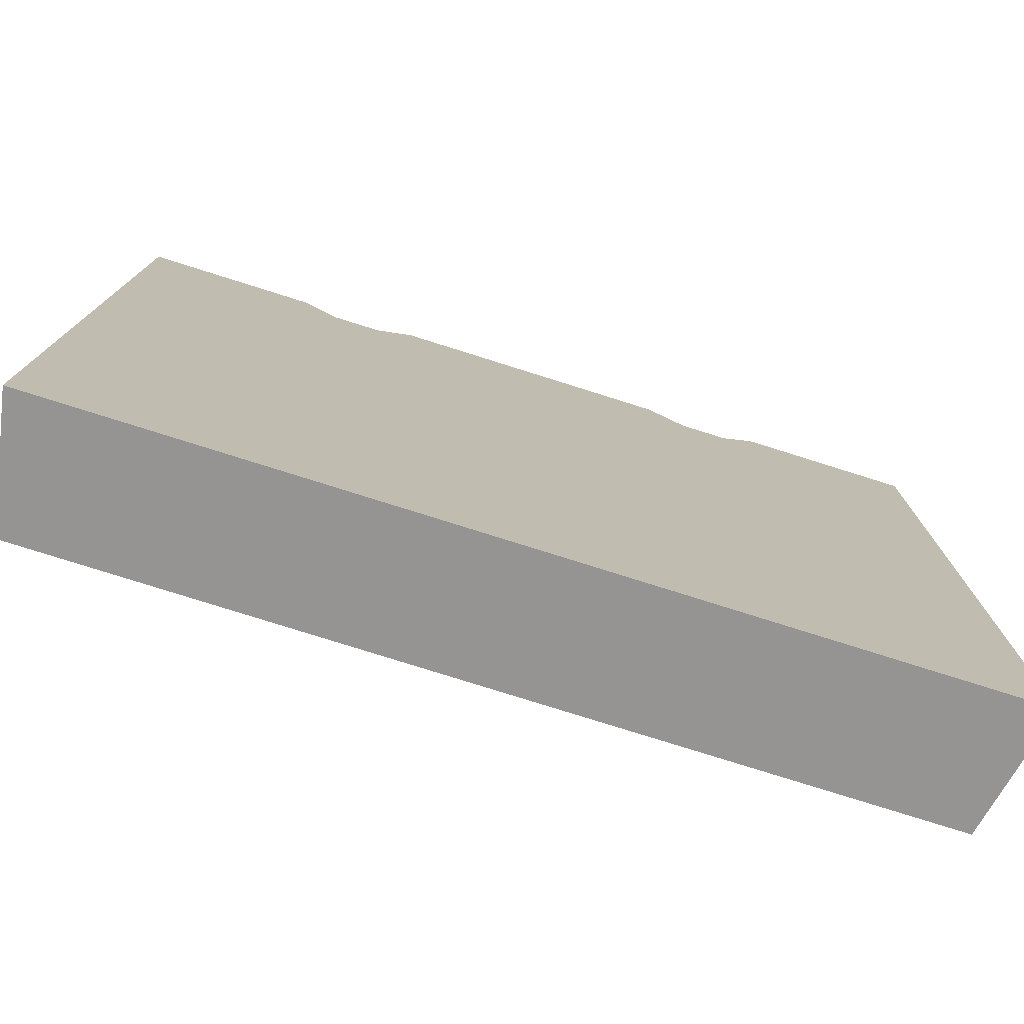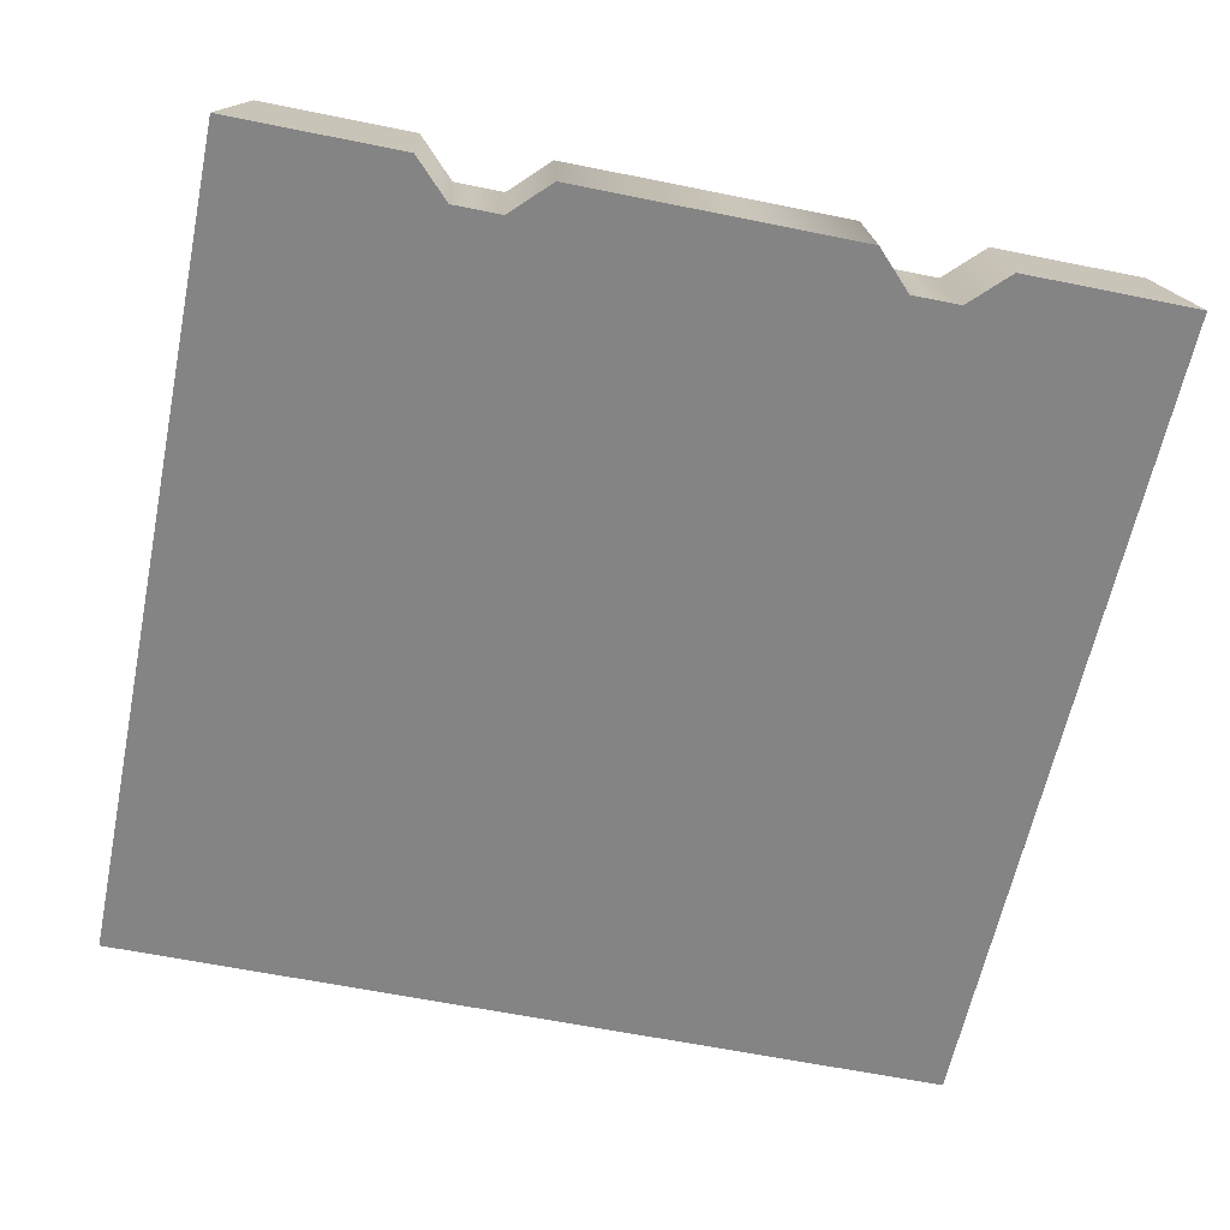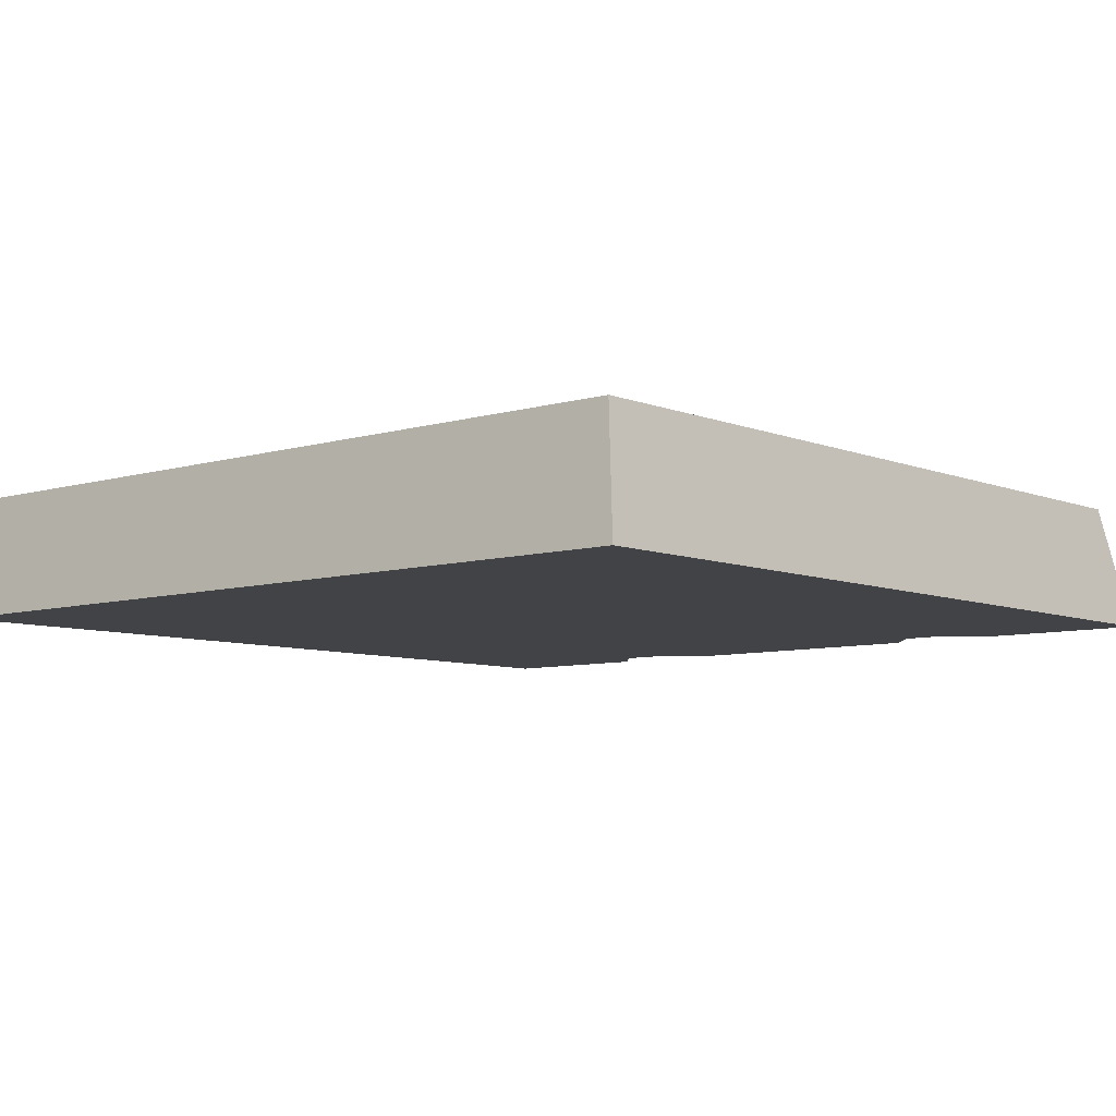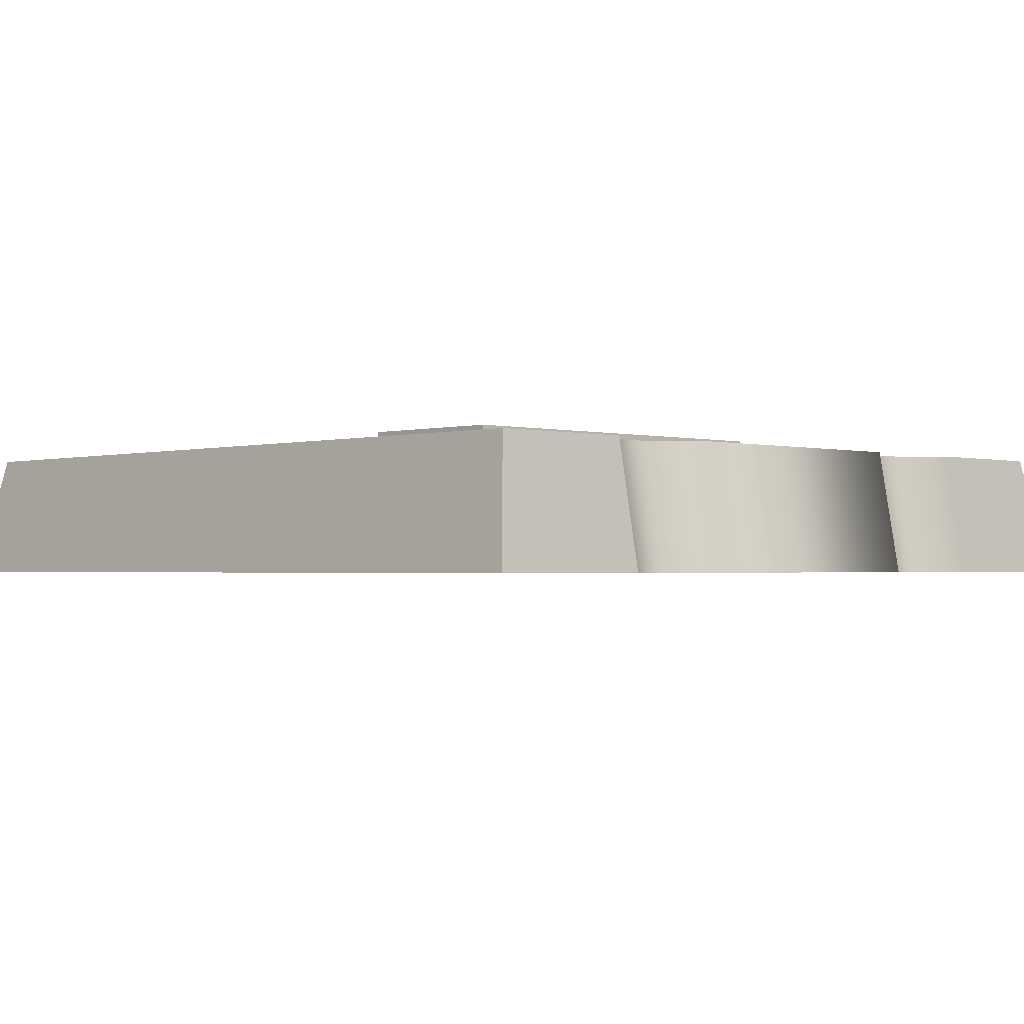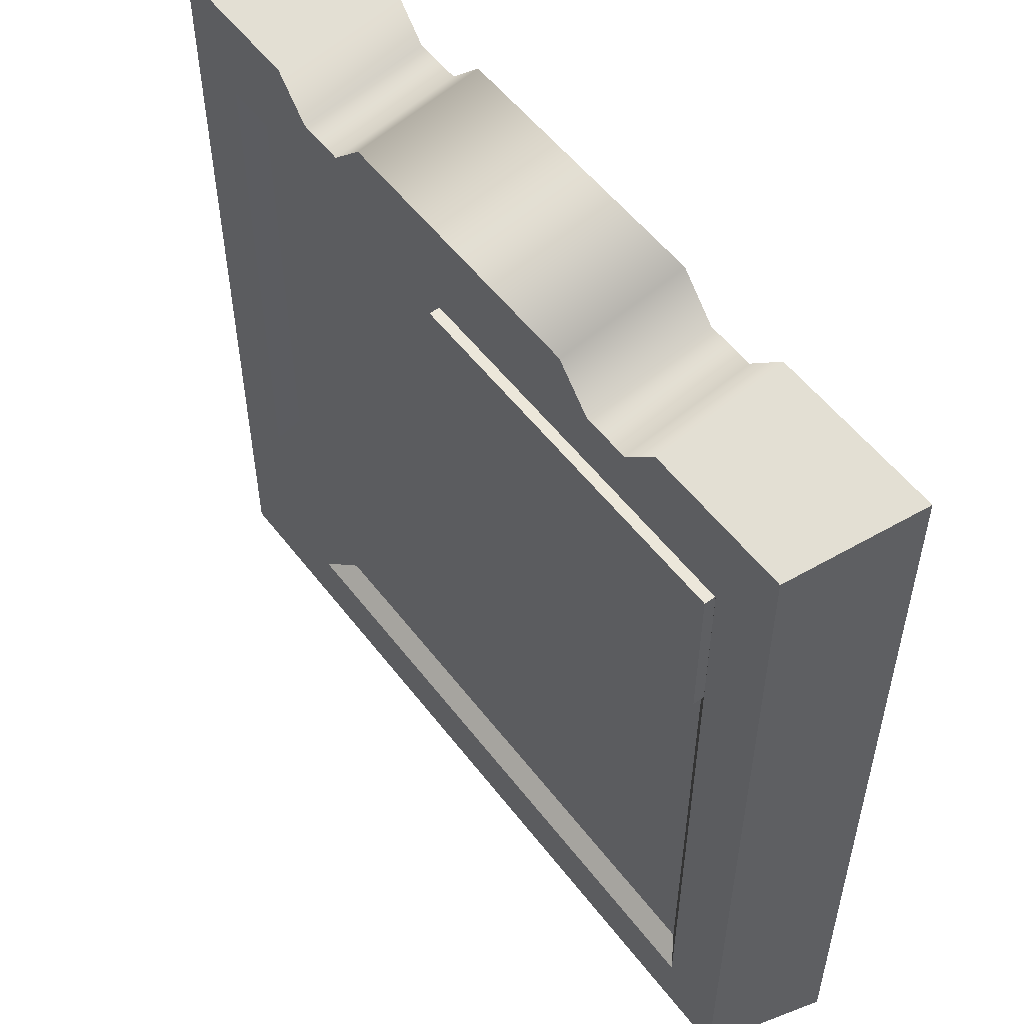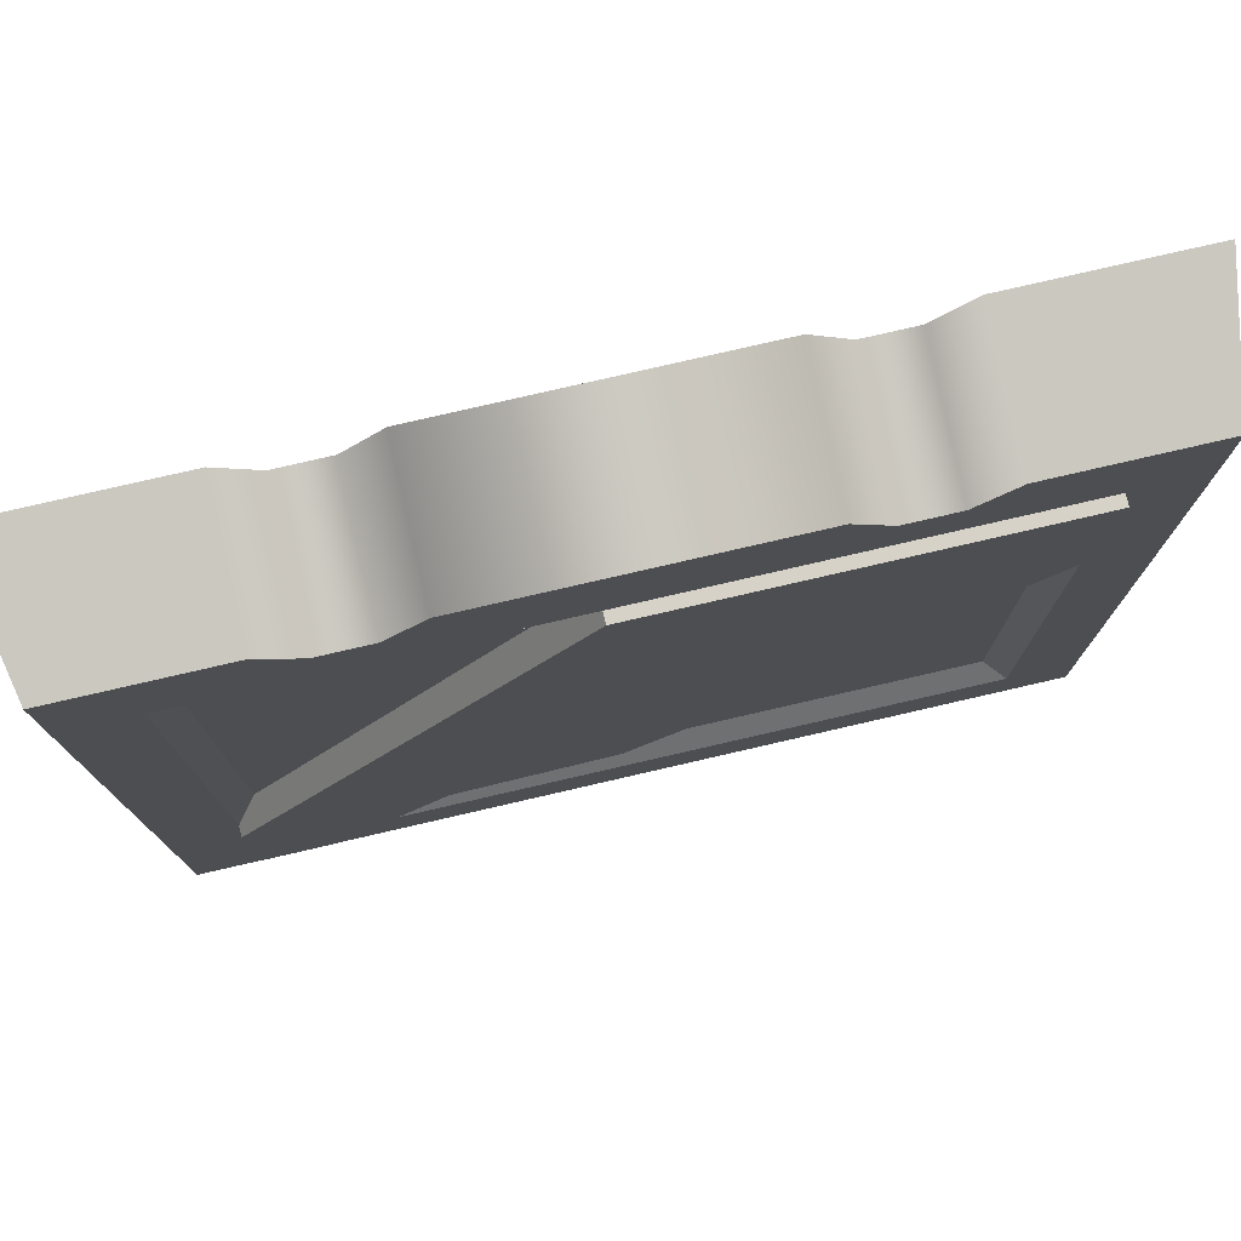
<metadata>
{"format":"obj","ext":"obj","renderer":"f3d","projection":"perspective","resolution":1024,"background":"white","views":[{"elev":-77.6,"azim":162.5,"up":"+Y"},{"elev":-61.5,"azim":168.3,"up":"+Z"},{"elev":-7.3,"azim":41.0,"up":"+Z"},{"elev":-1.5,"azim":135.8,"up":"+Z"},{"elev":54.1,"azim":53.4,"up":"+Y"},{"elev":77.7,"azim":-13.0,"up":"+Y"}]}
</metadata>
<code>
g t012v001_h
v 0.4731 0.02694 -0.3547
v 0.4731 0.9731 -0.3547
v 0.5 1 -0.5
v 0.5 0 -0.5
v 0.302 0.9731 -0.3547
v 0.5 1 -0.5
v 0.4731 0.9731 -0.3547
v 0.302 1 -0.5
v 0.2601 0.9291 -0.3547
v 0.2601 0.956 -0.5
v 0.2047 0.9291 -0.3547
v 0.2047 0.956 -0.5
v 0.1619 0.9731 -0.3547
v 0.1619 1 -0.5
v -0.1619 0.9731 -0.3547
v -0.1619 1 -0.5
v -0.2047 0.956 -0.5
v -0.2047 0.9291 -0.3547
v -0.2601 0.956 -0.5
v -0.2601 0.9291 -0.3547
v -0.302 1 -0.5
v -0.302 0.9731 -0.3547
v -0.5 1 -0.5
v -0.4731 0.9731 -0.3547
v 0.5 0 -0.5
v 0.5 1 -0.5
v 0.302 1 -0.5
v 0.2601 0.956 -0.5
v 0.2047 0.956 -0.5
v -0.2047 0.956 -0.5
v -0.5 0 -0.5
v -0.1619 1 -0.5
v 0.1619 1 -0.5
v -0.2601 0.956 -0.5
v -0.302 1 -0.5
v -0.5 1 -0.5
v 0.3979 0.1021 -0.3547
v 0.3746 0.1244 -0.3743
v 0.3746 0.8422 -0.3743
v 0.3979 0.8645 -0.3547
v 0.3746 0.8422 -0.3743
v -0.3746 0.8422 -0.3743
v -0.3979 0.8645 -0.3547
v 0.3979 0.8645 -0.3547
v -0.4731 0.02694 -0.3547
v -0.5 0 -0.5
v -0.5 1 -0.5
v -0.4731 0.9731 -0.3547
v 0.4731 0.02694 -0.3547
v 0.5 0 -0.5
v -0.5 0 -0.5
v -0.4731 0.02694 -0.3547
v 0.3746 0.8422 -0.3743
v 0.3746 0.1244 -0.3743
v -0.3746 0.1244 -0.3743
v -0.3746 0.8422 -0.3743
v 0.2601 0.9291 -0.3547
v 0.302 0.9731 -0.3547
v 0.4731 0.9731 -0.3547
v 0.3979 0.8645 -0.3547
v 0.4731 0.02694 -0.3547
v 0.2047 0.9291 -0.3547
v 0.3979 0.1021 -0.3547
v -0.4731 0.02694 -0.3547
v -0.3979 0.1021 -0.3547
v -0.3979 0.8645 -0.3547
v -0.4731 0.9731 -0.3547
v -0.302 0.9731 -0.3547
v -0.2601 0.9291 -0.3547
v -0.2047 0.9291 -0.3547
v 0.1619 0.9731 -0.3547
v -0.1619 0.9731 -0.3547
v 0.3746 0.1244 -0.3743
v 0.3979 0.1021 -0.3547
v -0.3979 0.1021 -0.3547
v -0.3746 0.1244 -0.3743
v -0.3979 0.1021 -0.3547
v -0.3979 0.8645 -0.3547
v -0.3746 0.8422 -0.3743
v -0.3746 0.1244 -0.3743
v -0.3978 0.2677 -0.3424
v -0.3979 0.2677 -0.3786
v -0.02993 0.8645 -0.3786
v -0.02978 0.8645 -0.3424
v -0.3979 0.102 -0.3424
v -0.3979 0.1019 -0.3786
v -0.3979 0.2677 -0.3786
v -0.3978 0.2677 -0.3424
v -0.02978 0.8645 -0.3424
v -0.02993 0.8645 -0.3786
v 0.397 0.8645 -0.3786
v 0.3972 0.8645 -0.3424
v 0.3972 0.8645 -0.3424
v 0.397 0.8645 -0.3786
v 0.397 0.6919 -0.3786
v 0.3972 0.6919 -0.3424
v -0.3173 0.102 -0.3424
v -0.3173 0.1019 -0.3786
v -0.3979 0.1019 -0.3786
v -0.3979 0.102 -0.3424
v -0.1924 0.239 -0.3424
v -0.3173 0.1019 -0.3786
v -0.3173 0.102 -0.3424
v -0.1924 0.239 -0.3786
v -0.01689 0.2511 -0.3424
v -0.01689 0.2511 -0.3786
v 0.0667 0.3293 -0.3424
v 0.0667 0.3293 -0.3786
v 0.1522 0.3869 -0.3424
v 0.1522 0.3869 -0.3786
v 0.2087 0.4677 -0.3424
v 0.2087 0.4677 -0.3786
v 0.2748 0.5302 -0.3424
v 0.2748 0.5302 -0.3786
v 0.3314 0.6227 -0.3424
v 0.3314 0.6227 -0.3786
v 0.3972 0.6919 -0.3424
v 0.397 0.6919 -0.3786
v 0.3972 0.8645 -0.3424
v 0.3972 0.6919 -0.3424
v -0.02978 0.8645 -0.3424
v 0.3314 0.6227 -0.3424
v -0.3978 0.2677 -0.3424
v 0.2748 0.5302 -0.3424
v 0.2087 0.4677 -0.3424
v 0.1522 0.3869 -0.3424
v 0.0667 0.3293 -0.3424
v -0.01689 0.2511 -0.3424
v -0.1924 0.239 -0.3424
v -0.3173 0.102 -0.3424
v -0.3979 0.102 -0.3424
g t012v001_h_0
f 3 2 1
f 4 3 1
f 7 6 5
f 6 8 5
f 5 8 9
f 8 10 9
f 9 10 11
f 10 12 11
f 11 12 13
f 12 14 13
f 15 13 14
f 16 15 14
f 16 17 15
f 17 18 15
f 17 19 18
f 19 20 18
f 19 21 20
f 21 22 20
f 21 23 22
f 23 24 22
f 27 26 25
f 28 27 25
f 29 28 25
f 29 25 30
f 25 31 30
f 30 32 29
f 32 33 29
f 31 34 30
f 35 34 31
f 36 35 31
f 39 38 37
f 40 39 37
f 43 42 41
f 44 43 41
f 47 46 45
f 48 47 45
f 51 50 49
f 52 51 49
f 55 54 53
f 56 55 53
f 59 58 57
f 60 59 57
f 59 60 61
f 60 57 62
f 60 63 61
f 64 61 63
f 65 64 63
f 65 66 64
f 66 60 62
f 66 67 64
f 68 67 66
f 69 68 66
f 70 69 66
f 70 66 62
f 70 62 71
f 72 70 71
f 75 74 73
f 76 75 73
f 79 78 77
f 80 79 77
f 83 82 81
f 84 83 81
f 87 86 85
f 88 87 85
f 91 90 89
f 92 91 89
f 95 94 93
f 96 95 93
f 99 98 97
f 100 99 97
f 103 102 101
f 102 104 101
f 101 104 105
f 104 106 105
f 105 106 107
f 106 108 107
f 107 108 109
f 108 110 109
f 109 110 111
f 110 112 111
f 111 112 113
f 112 114 113
f 113 114 115
f 114 116 115
f 117 115 116
f 118 117 116
f 121 120 119
f 121 122 120
f 123 122 121
f 123 124 122
f 123 125 124
f 123 126 125
f 123 127 126
f 123 128 127
f 123 129 128
f 123 130 129
f 131 130 123

</code>
